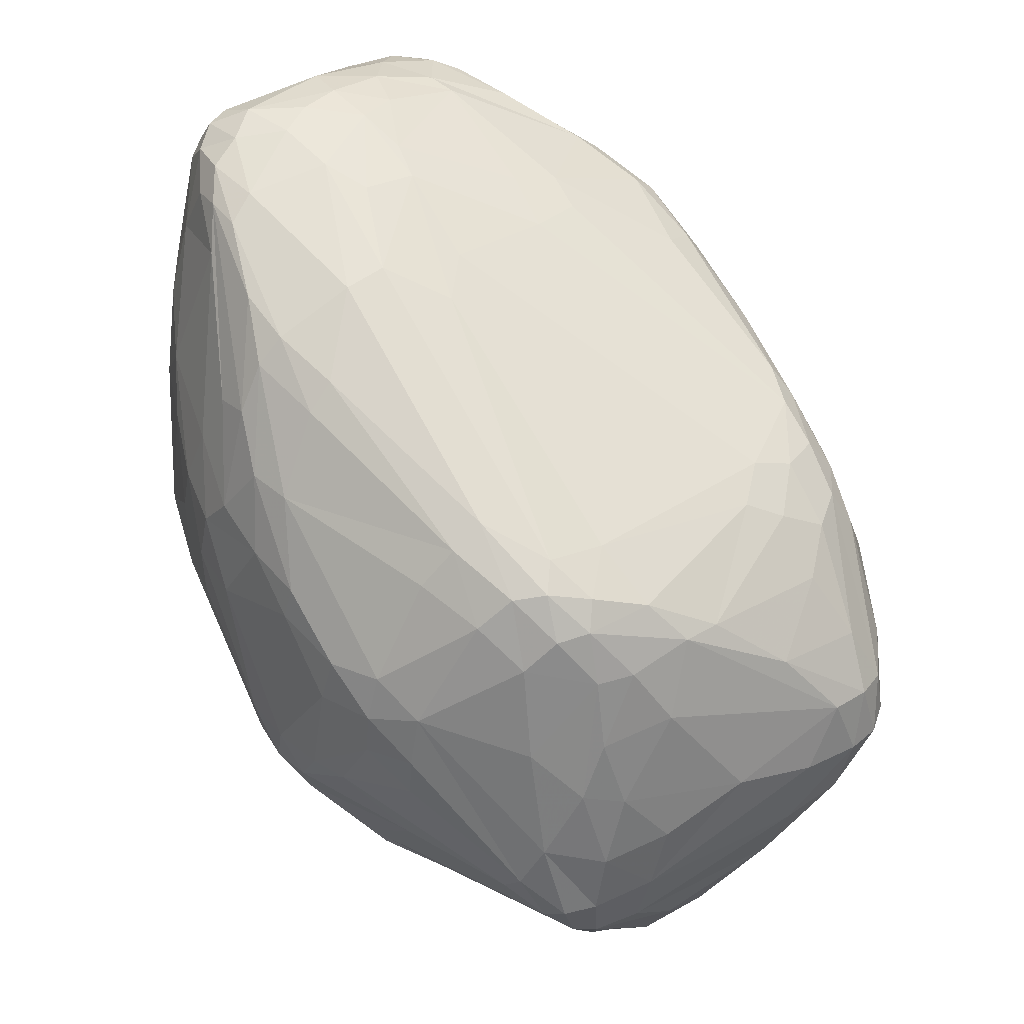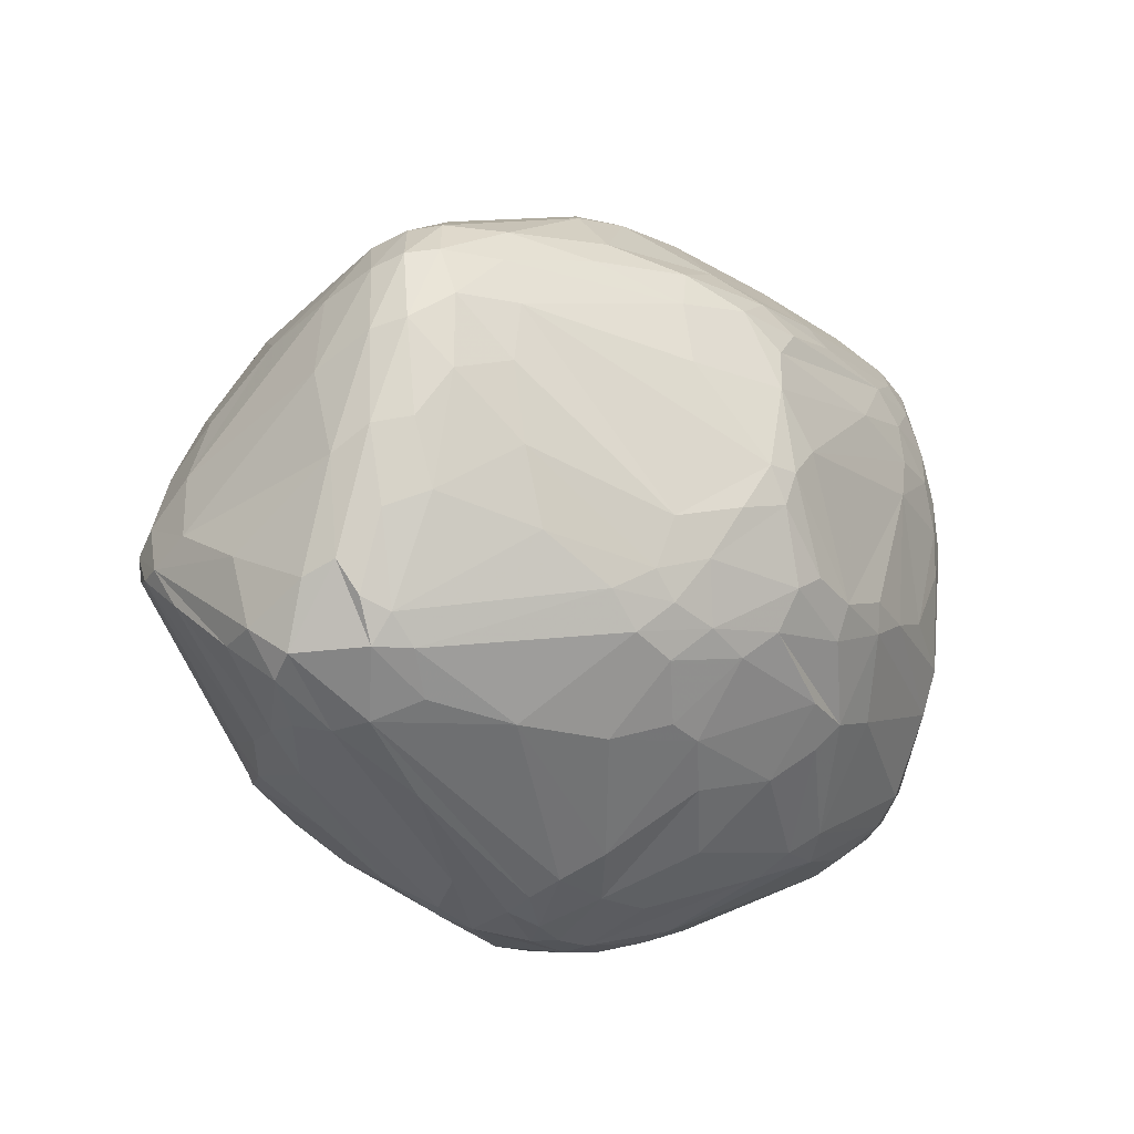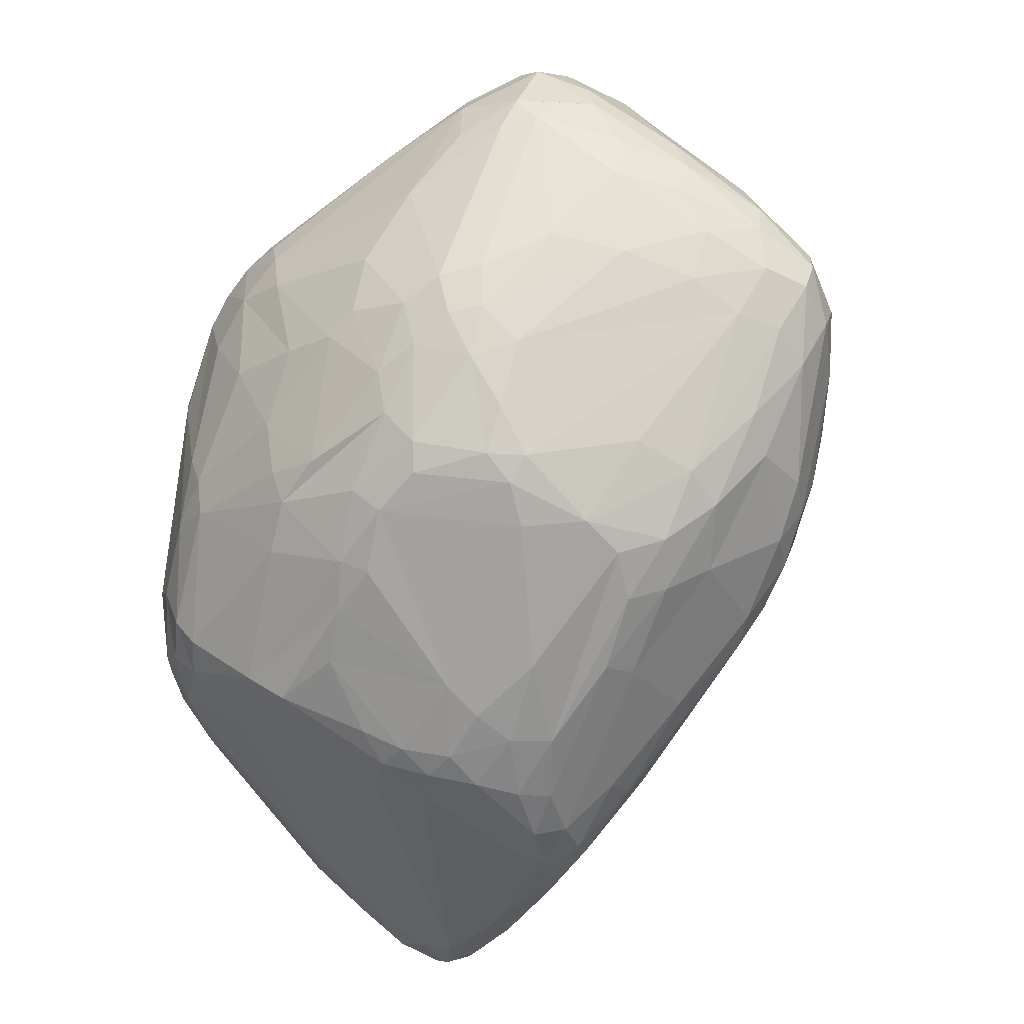
<metadata>
{"format":"obj","ext":"obj","renderer":"f3d","projection":"perspective","resolution":1024,"background":"white","views":[{"elev":45.9,"azim":44.1,"up":"+Y"},{"elev":-48.7,"azim":119.6,"up":"+Y"},{"elev":-62.4,"azim":37.1,"up":"+Z"}]}
</metadata>
<code>
v 94.43 114 137.6
v 94.58 112.6 131.6
v 94.81 100.5 135.8
v 95.15 97.71 131.2
v 95.54 113.3 143.3
v 96.57 125.8 143.2
v 96 124.7 133.2
v 97.2 121.6 146.7
v 96.62 123.4 126.3
v 97.04 87.28 128.8
v 99.29 86.6 121.5
v 96.49 115.1 123
v 97.65 108.7 148.8
v 96.71 88.26 132.7
v 98.32 97.57 148.7
v 98.88 133.3 141.2
v 99.16 131.2 126.5
v 99.43 133.4 144.7
v 101.3 117.6 152.8
v 101.6 84.46 117.5
v 101.9 120.5 113.5
v 99.83 126.8 118.7
v 99.83 85.33 146.8
v 102.6 106.7 156.5
v 99.37 79.66 127.4
v 100.9 98.94 154.3
v 101 132.5 147.9
v 101.4 111 114.9
v 102.1 75.75 143.3
v 102 77.28 119
v 102.4 73.83 121.6
v 102.5 138.7 142.2
v 102.6 134 118.4
v 103 128.9 112.8
v 103.3 138.6 145.8
v 103.6 83.3 156
v 103.6 87.09 114.3
v 104.2 74.41 150.7
v 104.9 68.99 140
v 105.1 115.5 157.2
v 105.3 137.2 149.4
v 105.5 69.98 117.4
v 105.6 134.3 112.2
v 103.8 109.9 111.8
v 107.9 64.39 126.7
v 106.2 126.6 154.3
v 106.7 103.5 160.9
v 107.1 81.72 162.5
v 107.4 140.1 128.9
v 104.5 76.32 115.1
v 107.6 141.3 142.1
v 108.6 63.6 141
v 105.3 120.2 109.7
v 108.2 69.3 113.9
v 108.3 67.29 151.8
v 108.5 133.4 108.6
v 110.2 82.23 165.7
v 109 137.4 117.3
v 109.4 73.58 162.1
v 109.9 63.06 146.2
v 110.2 134.6 154
v 110.2 140.3 146.9
v 111.2 138.5 151.7
v 107.6 128.2 108.3
v 111.5 75.68 165.5
v 111.5 135 109.5
v 111.8 62.16 119.1
v 112.1 129.4 105.7
v 112.6 79.96 105.9
v 116.6 105.4 167.6
v 113.1 64.15 157.2
v 113 141.3 130.7
v 108.9 63.6 124
v 113.3 139.7 122.6
v 113.5 141.8 136.6
v 113.7 57.96 141.7
v 115.9 129 103.8
v 114.9 65.89 162
v 115.1 141.2 141.6
v 110.9 70.93 109.8
v 121.8 88.36 97.71
v 116.5 137 114.7
v 112.9 111.7 163.7
v 112.6 64.55 113
v 118.5 74.7 169.2
v 118.6 79.82 101
v 118.8 138.1 152
v 118.9 139.9 125.3
v 120.5 55.01 119.6
v 114.2 67.02 109.2
v 124.7 47.75 142
v 119.5 78.34 170.5
v 119.6 68.47 167.1
v 119.8 140.7 131
v 119.8 135.9 156.4
v 126.3 94.31 94.88
v 121.5 131.5 104.6
v 126.4 52.16 158.7
v 122.3 94.45 172.3
v 123.6 77.02 98.11
v 122.4 127 100.9
v 114.7 136 155.5
v 114 133.1 106.5
v 123.1 139.7 141.7
v 120 136.2 114.1
v 127.9 45.87 146.9
v 118 131.2 159.2
v 124.8 102.6 172.8
v 125.6 54.12 115.9
v 125.5 47.38 138.2
v 125.6 59.63 164.9
v 122.1 54.08 156.3
v 126.6 138.9 131.1
v 127.2 51.27 119.7
v 120.3 73.27 101.7
v 126.4 49.81 124.6
v 127.5 110.9 171.5
v 128.7 131.5 161.8
v 132.4 126.8 100.1
v 139.6 130.1 112.7
v 134.9 40.88 145
v 130.3 91.39 92.91
v 137.8 132.6 119.2
v 130.6 85.49 176.4
v 130.7 118.8 169.6
v 131.1 85.85 93.6
v 131.4 94.29 177
v 131.7 98.32 92.51
v 129.5 138.2 140
v 132.7 101.7 176.4
v 133.4 123.8 96.99
v 133.5 75.56 96.02
v 134.5 60.71 104.3
v 134.6 41.41 148.3
v 134.9 95.71 91.12
v 140.2 134.6 147.4
v 135.8 120.4 170.4
v 135.8 114.2 92.89
v 131.5 137.5 133.2
v 137 107.2 176.1
v 134.3 90.46 91.83
v 136.6 41.7 135.8
v 135.6 45.63 157.8
v 145.6 70.54 180.6
v 137.2 66.47 175.3
v 138 118.6 93.47
v 136.4 129.6 163
v 139.5 38.89 146.3
v 140.5 112.5 91.42
v 139.2 70.28 96.65
v 139.3 94.15 179.3
v 139.4 94.74 90.37
v 139.1 133.7 152.9
v 139.6 100.4 90.15
v 139.9 56.24 105.9
v 138.5 55.36 168.3
v 140.5 53.14 109.3
v 141 39.01 149.5
v 140.2 43.79 126.1
v 135.7 126.4 166.5
v 145.5 105.4 178.1
v 141.9 115 174.1
v 145.6 86.42 91.59
v 142.3 122.8 97.72
v 142.3 49.01 114.9
v 142.8 119.9 94.8
v 143.2 105.2 90.25
v 143.6 65.18 98.07
v 143.9 38.6 137.8
v 144.3 41.27 156
v 144.4 37.43 146.3
v 146.1 67.9 96.5
v 145.8 124.2 166.6
v 146 43.56 159.7
v 146.2 108.6 91.12
v 146.3 91.86 90.48
v 150.3 66.05 180.2
v 146.4 77 182
v 147.7 97.5 90.12
v 147 53.9 106.1
v 148.7 131.2 142.8
v 149.5 56.05 172.8
v 149.8 43.94 121.1
v 144.2 132.7 136.7
v 150.6 58.84 100.9
v 150.6 38.58 133.5
v 150.9 36.98 139.6
v 153.2 45.65 163.5
v 153.7 104.8 179.1
v 156.7 44.53 117.5
v 151.7 71.14 182.6
v 144.8 128.9 114.6
v 152.5 62.28 98.2
v 149.9 41.29 157.6
v 152.6 114.6 95.31
v 152.8 118.4 98.07
v 153.1 100.2 180.1
v 144 115.2 92.63
v 153.4 77.32 183.2
v 159.9 53.68 104.6
v 153.8 120.9 102.9
v 154.8 60.58 177.3
v 145.7 127.3 162.8
v 155.9 38.19 151.7
v 147.9 114.9 174
v 145.5 130.4 122.2
v 148.7 37.32 148.3
v 159.3 60.81 98.8
v 172.4 116.9 166.5
v 150.3 36.62 144.2
v 151.9 101.3 90.74
v 161.5 49.95 108.8
v 155.9 66.35 181.1
v 161.4 43.72 118.4
v 162.3 92.49 182.2
v 173 119.4 162.1
v 157.3 71.89 182.9
v 156.8 90.46 91.21
v 163.4 99.11 181
v 161.5 57.89 100.8
v 164.1 97.24 92.62
v 164.6 46.7 165.8
v 164.8 59.9 177.2
v 160.7 77.9 183.4
v 166.2 111.9 99.92
v 166.2 78.85 182.9
v 165.9 100.9 94.35
v 166.4 57.25 175.8
v 182.4 116.7 158.7
v 167.1 74.19 94.99
v 170.8 112.4 170.9
v 167.6 49.76 109.5
v 175 84.92 94.63
v 168.8 45.91 114.7
v 169 64.2 98.37
v 173.4 54.78 106.6
v 169.3 68.8 96.57
v 176.7 112.5 106.4
v 165.6 40.71 124.7
v 170.6 100.4 179.3
v 174.3 78.87 95.28
v 174.7 38.65 131.7
v 170.8 94.47 181.6
v 171 88.6 182.3
v 172 36.53 146.6
v 172.2 91.05 93.81
v 185 36.76 145.1
v 173.6 61.13 101.9
v 173.6 49.58 111.4
v 174.6 46.05 116
v 171.7 51.76 170.7
v 175.2 55.43 172.2
v 175.3 71.13 179.2
v 184.8 115.5 151.2
v 176.6 43.03 160.6
v 176.6 93.83 95.81
v 177.5 89.35 180.2
v 177.7 51.61 111.6
v 179.3 57.29 108.1
v 179.9 110.1 169.7
v 180 48.5 116.2
v 180.2 109.3 105.8
v 181.8 97.05 100.2
v 180.7 87.97 96.56
v 172.9 67.46 98.19
v 181.9 111.4 109.6
v 182.1 113.9 165.5
v 180.2 47.86 165.4
v 189.9 39.69 136.2
v 190.7 69.98 175.8
v 183.9 37.94 138.4
v 177.4 83.51 180.6
v 177.2 96.47 178.4
v 185.1 37.7 150.2
v 185.1 76.16 101.8
v 185.2 114.7 162.1
v 187.1 111.8 122.4
v 186.3 39.96 155
v 186.8 105.7 168.1
v 187.8 108.1 110.9
v 187.9 89.82 100.9
v 188.2 83.88 101.3
v 188.9 109.7 164
v 189.1 113.4 157.7
v 189.2 109.3 117
v 198.7 61.33 170.1
v 190.1 103.1 108.2
v 190.5 93.36 170.5
v 190.6 110.3 128.2
v 195.9 65.57 173.3
v 184.3 43.12 159.6
v 194.1 103.8 161.8
v 193 72.17 175
v 193 39.11 139.9
v 189.2 51.6 120
v 193.4 110.6 151.4
v 193.4 39.83 152.7
v 203.7 74.4 114.8
v 198 54.95 165.3
v 193.9 107.4 124
v 191.2 110.4 160.3
v 194.9 78.02 172.3
v 195.9 46.14 158.3
v 195.9 59 118.6
v 196 90.7 107.2
v 196.1 39.9 149.2
v 196.5 98.62 111.1
v 194.4 41.75 136.5
v 196.7 103.5 118.5
v 197 87.18 167.1
v 197.6 42.57 138.8
v 198.3 85.03 108.1
v 198.4 44.19 153.5
v 198.5 66.74 171.9
v 197.1 94.83 163.4
v 199.1 105.1 143.9
v 199.8 52.57 128.3
v 194 103.7 112.8
v 200.4 60.12 167.3
v 196.5 104 157.3
v 200.8 101 125.2
v 201 96.52 154.5
v 201 76.04 166.6
v 201.1 67.43 168.3
v 201.1 45.34 144.5
v 201.1 46.08 140
v 201.5 67.4 116.9
v 202 50.47 133.6
v 202.6 52.63 153.6
v 200.7 85.7 162.8
v 198.4 105.7 149
v 204.5 69.13 160.8
v 204.8 77.92 158.3
v 205.5 59.3 127.5
v 205.7 64.75 122.4
v 206.3 86.02 115.2
v 202.9 60.47 161.5
v 205.8 96.66 136.4
v 206.8 79.75 115.4
v 207.1 56.87 137.7
v 207.2 93.03 123.3
v 207.5 58.72 132.2
v 208.3 82.34 147.3
v 209.5 73.15 120.1
v 210.8 68.53 138.4
v 211.3 85.56 121.3
v 211.4 69.77 125.4
v 211.7 87.34 131.2
v 212.2 79.71 137
v 212.2 86.43 125.7
v 212.3 79.06 120.8
v 212.3 69.41 129.9
v 214 78.84 129.2
v 214.1 78.66 124.6
g foo
f 90 133 109
f 133 90 115
f 266 277 285
f 277 266 206
f 5 13 8
f 24 8 13
f 345 353 349
f 350 348 353
f 348 349 353
f 80 86 115
f 80 115 90
f 69 53 81
f 81 86 69
f 89 109 114
f 84 89 67
f 84 109 89
f 10 11 30
f 157 165 114
f 157 114 109
f 331 316 296
f 99 57 92
f 31 30 42
f 177 144 145
f 296 254 284
f 296 301 331
f 296 284 301
f 47 48 57
f 3 15 5
f 23 3 14
f 15 23 36
f 15 3 23
f 16 6 18
f 175 198 221
f 198 175 149
f 152 163 141
f 81 96 122
f 122 126 100
f 100 86 81
f 81 122 100
f 236 220 235
f 220 236 232
f 306 294 326
f 274 247 306
f 294 247 271
f 294 306 247
f 200 155 185
f 180 200 212
f 180 155 200
f 104 153 136
f 102 95 63
f 62 63 87
f 87 63 95
f 143 188 156
f 228 182 188
f 182 156 188
f 83 107 46
f 107 83 117
f 254 289 277
f 253 270 226
f 226 270 272
f 293 272 270
f 90 109 84
f 80 50 69
f 69 86 80
f 96 81 53
f 132 163 150
f 100 115 86
f 53 34 64
f 21 53 44
f 34 21 22
f 34 53 21
f 28 37 20
f 103 119 131
f 119 103 97
f 126 122 141
f 49 74 58
f 72 49 51
f 74 72 88
f 74 49 72
f 141 163 132
f 132 126 141
f 176 152 179
f 152 176 163
f 152 141 135
f 135 128 154
f 154 179 152
f 135 154 152
f 122 135 141
f 128 122 96
f 135 122 128
f 82 119 97
f 97 103 66
f 66 58 82
f 66 82 97
f 133 155 109
f 132 100 126
f 100 150 115
f 150 100 132
f 157 109 155
f 142 114 159
f 116 114 142
f 187 186 242
f 242 271 247
f 247 210 187
f 247 187 242
f 159 114 165
f 89 114 116
f 111 145 93
f 145 111 156
f 142 159 169
f 171 158 148
f 121 148 134
f 134 148 158
f 1 3 5
f 1 2 3
f 60 91 106
f 70 57 99
f 57 70 47
f 25 10 30
f 31 25 30
f 20 30 11
f 20 50 30
f 37 50 20
f 73 110 76
f 89 73 67
f 110 89 116
f 73 89 110
f 45 73 76
f 45 31 42
f 42 67 73
f 73 45 42
f 42 54 67
f 50 42 30
f 50 54 42
f 80 90 84
f 84 67 54
f 54 50 80
f 84 54 80
f 143 156 111
f 52 60 39
f 60 52 76
f 45 39 31
f 45 76 52
f 45 52 39
f 190 186 183
f 183 165 190
f 76 91 60
f 110 91 76
f 36 59 48
f 93 65 59
f 57 48 65
f 59 65 48
f 78 59 71
f 59 78 93
f 71 112 98
f 151 178 199
f 171 148 169
f 121 106 91
f 134 106 121
f 39 60 55
f 71 55 60
f 106 112 60
f 112 106 134
f 143 112 134
f 143 98 112
f 121 110 116
f 110 121 91
f 142 121 116
f 148 142 169
f 121 142 148
f 291 268 251
f 252 251 268
f 255 188 194
f 143 174 188
f 194 188 174
f 71 98 78
f 143 111 98
f 93 78 111
f 78 98 111
f 112 71 60
f 65 92 57
f 85 65 93
f 92 65 85
f 39 55 38
f 71 59 55
f 36 38 59
f 55 59 38
f 178 191 199
f 191 144 177
f 144 191 178
f 144 124 92
f 99 92 124
f 151 127 178
f 99 124 127
f 144 178 124
f 178 127 124
f 191 217 199
f 213 191 177
f 191 213 217
f 244 226 272
f 224 244 215
f 226 244 224
f 145 85 93
f 144 85 145
f 92 85 144
f 137 102 125
f 125 102 107
f 29 31 39
f 25 29 14
f 25 31 29
f 25 14 10
f 36 23 38
f 14 29 23
f 39 38 29
f 29 38 23
f 13 26 24
f 15 13 5
f 26 15 36
f 13 15 26
f 24 48 47
f 48 26 36
f 24 26 48
f 70 83 47
f 196 164 201
f 166 196 195
f 164 166 131
f 196 166 164
f 203 147 173
f 173 160 205
f 162 205 160
f 151 161 130
f 117 130 140
f 161 140 130
f 140 161 162
f 99 108 70
f 117 83 108
f 83 70 108
f 127 108 99
f 130 127 151
f 108 130 117
f 108 127 130
f 160 137 162
f 87 153 104
f 153 87 95
f 125 107 117
f 137 140 162
f 140 125 117
f 125 140 137
f 95 118 147
f 137 160 118
f 173 147 160
f 160 147 118
f 40 83 46
f 83 40 47
f 46 19 40
f 47 40 24
f 40 19 24
f 24 19 8
f 94 139 113
f 62 51 35
f 18 35 32
f 51 32 35
f 95 147 153
f 203 153 147
f 102 61 107
f 46 107 61
f 118 102 137
f 95 102 118
f 136 139 129
f 136 129 104
f 75 79 94
f 79 51 62
f 51 79 75
f 35 41 62
f 27 35 18
f 41 27 46
f 35 27 41
f 62 41 63
f 46 61 41
f 102 63 61
f 41 61 63
f 94 104 129
f 6 8 18
f 8 6 5
f 27 19 46
f 8 27 18
f 8 19 27
f 87 79 62
f 79 87 104
f 79 104 94
f 18 32 16
f 33 34 22
f 43 33 58
f 34 43 64
f 43 34 33
f 66 103 56
f 56 64 43
f 43 58 66
f 43 66 56
f 17 16 33
f 33 22 17
f 56 68 64
f 77 56 103
f 68 56 77
f 103 131 101
f 101 77 103
f 49 58 33
f 33 16 32
f 32 51 49
f 32 49 33
f 263 225 262
f 225 227 195
f 227 225 263
f 21 44 28
f 44 50 37
f 44 69 50
f 53 69 44
f 37 28 44
f 4 3 2
f 14 4 10
f 3 4 14
f 10 4 11
f 21 12 22
f 12 21 28
f 1 7 2
f 5 6 1
f 16 7 6
f 7 1 6
f 9 17 22
f 7 9 2
f 17 7 16
f 7 17 9
f 12 28 20
f 20 11 12
f 12 4 2
f 4 12 11
f 12 2 9
f 9 22 12
f 94 88 72
f 72 51 75
f 75 94 72
f 175 221 211
f 211 179 167
f 167 149 175
f 211 167 175
f 146 149 138
f 138 77 101
f 101 131 146
f 138 101 146
f 154 167 179
f 149 154 128
f 149 167 154
f 138 128 77
f 138 149 128
f 82 105 119
f 64 68 53
f 96 53 68
f 68 77 128
f 68 128 96
f 120 201 164
f 164 119 120
f 198 166 195
f 146 198 149
f 166 146 131
f 166 198 146
f 348 350 338
f 120 119 105
f 227 221 198
f 198 195 227
f 280 285 318
f 318 307 287
f 287 262 280
f 318 287 280
f 119 164 131
f 74 82 58
f 105 74 88
f 82 74 105
f 129 139 94
f 113 88 94
f 123 113 139
f 105 123 120
f 113 105 88
f 105 113 123
f 136 216 229
f 289 316 300
f 300 285 277
f 277 289 300
f 321 300 316
f 309 321 341
f 300 309 285
f 309 300 321
f 225 238 262
f 196 225 195
f 238 196 201
f 225 196 238
f 120 192 201
f 192 120 123
f 123 139 206
f 206 192 123
f 289 296 316
f 254 296 289
f 333 332 343
f 345 349 332
f 348 343 349
f 343 332 349
f 341 350 346
f 233 211 246
f 211 218 179
f 218 211 233
f 221 246 211
f 180 190 165
f 190 180 212
f 256 227 263
f 221 256 246
f 221 227 256
f 343 330 333
f 322 343 348
f 343 322 330
f 292 320 301
f 320 315 322
f 320 292 315
f 354 347 351
f 351 336 346
f 346 350 354
f 354 351 346
f 263 262 287
f 256 263 281
f 281 282 264
f 264 246 256
f 281 264 256
f 230 237 193
f 238 266 262
f 266 285 280
f 280 262 266
f 206 266 192
f 238 192 266
f 192 238 201
f 309 341 318
f 318 285 309
f 321 316 338
f 338 350 341
f 341 321 338
f 153 216 136
f 153 203 216
f 348 331 322
f 320 322 331
f 181 184 139
f 181 139 136
f 206 139 184
f 184 277 206
f 184 254 277
f 254 184 181
f 229 181 136
f 203 209 216
f 209 203 173
f 284 276 301
f 284 254 229
f 276 229 216
f 284 229 276
f 279 267 260
f 216 209 267
f 231 260 209
f 260 267 209
f 279 283 267
f 301 276 283
f 216 267 276
f 267 283 276
f 260 240 273
f 260 231 240
f 254 181 229
f 279 260 273
f 231 209 205
f 173 205 209
f 151 197 161
f 215 243 219
f 273 240 243
f 240 219 243
f 331 301 320
f 244 243 215
f 257 244 272
f 243 257 273
f 244 257 243
f 231 205 240
f 292 283 279
f 283 292 301
f 156 177 145
f 253 290 270
f 219 197 215
f 189 219 240
f 197 189 161
f 197 219 189
f 189 205 162
f 205 189 240
f 162 161 189
f 253 217 213
f 253 226 217
f 338 331 348
f 331 338 316
f 274 278 204
f 255 194 278
f 194 204 278
f 252 223 228
f 223 253 213
f 199 197 151
f 199 215 197
f 199 224 215
f 286 290 252
f 253 223 290
f 252 290 223
f 302 273 293
f 272 293 257
f 273 257 293
f 286 319 314
f 337 324 319
f 302 314 324
f 319 324 314
f 226 224 217
f 199 217 224
f 291 297 303
f 290 293 270
f 314 290 286
f 293 314 302
f 293 290 314
f 322 315 330
f 324 323 302
f 332 324 337
f 323 332 333
f 323 324 332
f 302 288 273
f 279 273 288
f 279 288 292
f 302 310 288
f 315 292 310
f 292 288 310
f 333 330 323
f 315 310 330
f 302 323 310
f 330 310 323
f 245 207 210
f 204 245 274
f 245 204 207
f 319 299 303
f 299 319 286
f 222 188 255
f 188 222 228
f 194 174 170
f 134 170 143
f 170 174 143
f 252 268 286
f 337 319 329
f 303 313 319
f 325 329 313
f 313 329 319
f 182 177 156
f 202 182 228
f 202 177 182
f 194 170 204
f 286 268 299
f 303 299 291
f 291 299 268
f 228 223 213
f 177 202 213
f 228 213 202
f 251 255 291
f 222 251 228
f 251 222 255
f 252 228 251
f 210 207 171
f 207 158 171
f 170 207 204
f 158 170 134
f 158 207 170
f 259 248 265
f 236 259 258
f 248 236 235
f 236 248 259
f 186 187 169
f 171 169 187
f 210 171 187
f 335 317 304
f 334 335 347
f 335 334 317
f 291 255 278
f 245 210 247
f 245 247 274
f 242 186 239
f 325 326 340
f 306 326 325
f 306 297 274
f 313 306 325
f 297 313 303
f 297 306 313
f 278 297 291
f 297 278 274
f 311 294 308
f 326 294 311
f 269 308 294
f 294 271 269
f 345 340 352
f 342 340 326
f 352 342 347
f 352 340 342
f 328 317 334
f 334 347 342
f 342 326 328
f 328 334 342
f 308 317 328
f 328 326 311
f 311 308 328
f 312 336 339
f 339 298 282
f 339 282 312
f 325 340 329
f 345 337 340
f 329 340 337
f 249 250 232
f 261 249 258
f 250 249 261
f 352 347 354
f 353 354 350
f 352 353 345
f 353 352 354
f 327 335 304
f 344 327 298
f 335 344 347
f 344 335 327
f 287 305 263
f 305 307 336
f 305 287 307
f 345 332 337
f 236 258 249
f 249 232 236
f 159 165 183
f 183 169 159
f 169 183 186
f 200 220 232
f 220 200 185
f 193 220 185
f 208 220 193
f 150 163 172
f 190 239 186
f 239 190 214
f 163 193 172
f 230 176 218
f 163 230 193
f 163 176 230
f 190 212 214
f 234 239 214
f 212 232 234
f 234 214 212
f 168 193 185
f 172 168 150
f 193 168 172
f 157 180 165
f 180 157 155
f 200 232 212
f 133 115 168
f 168 185 155
f 168 155 133
f 168 115 150
f 218 176 179
f 208 235 220
f 208 193 237
f 208 237 235
f 241 218 233
f 264 233 246
f 241 264 282
f 233 264 241
f 344 351 347
f 339 344 298
f 351 339 336
f 339 351 344
f 346 318 341
f 307 346 336
f 307 318 346
f 281 312 282
f 305 281 263
f 312 305 336
f 281 305 312
f 230 218 241
f 241 237 230
f 237 241 265
f 275 241 282
f 241 275 265
f 298 265 275
f 282 298 275
f 295 258 304
f 261 258 295
f 259 265 298
f 327 304 259
f 298 327 259
f 250 242 239
f 269 250 261
f 242 269 271
f 269 242 250
f 295 304 317
f 295 308 261
f 308 295 317
f 308 269 261
f 234 232 250
f 250 239 234
f 259 304 258
f 265 235 237
f 248 235 265
g

</code>
